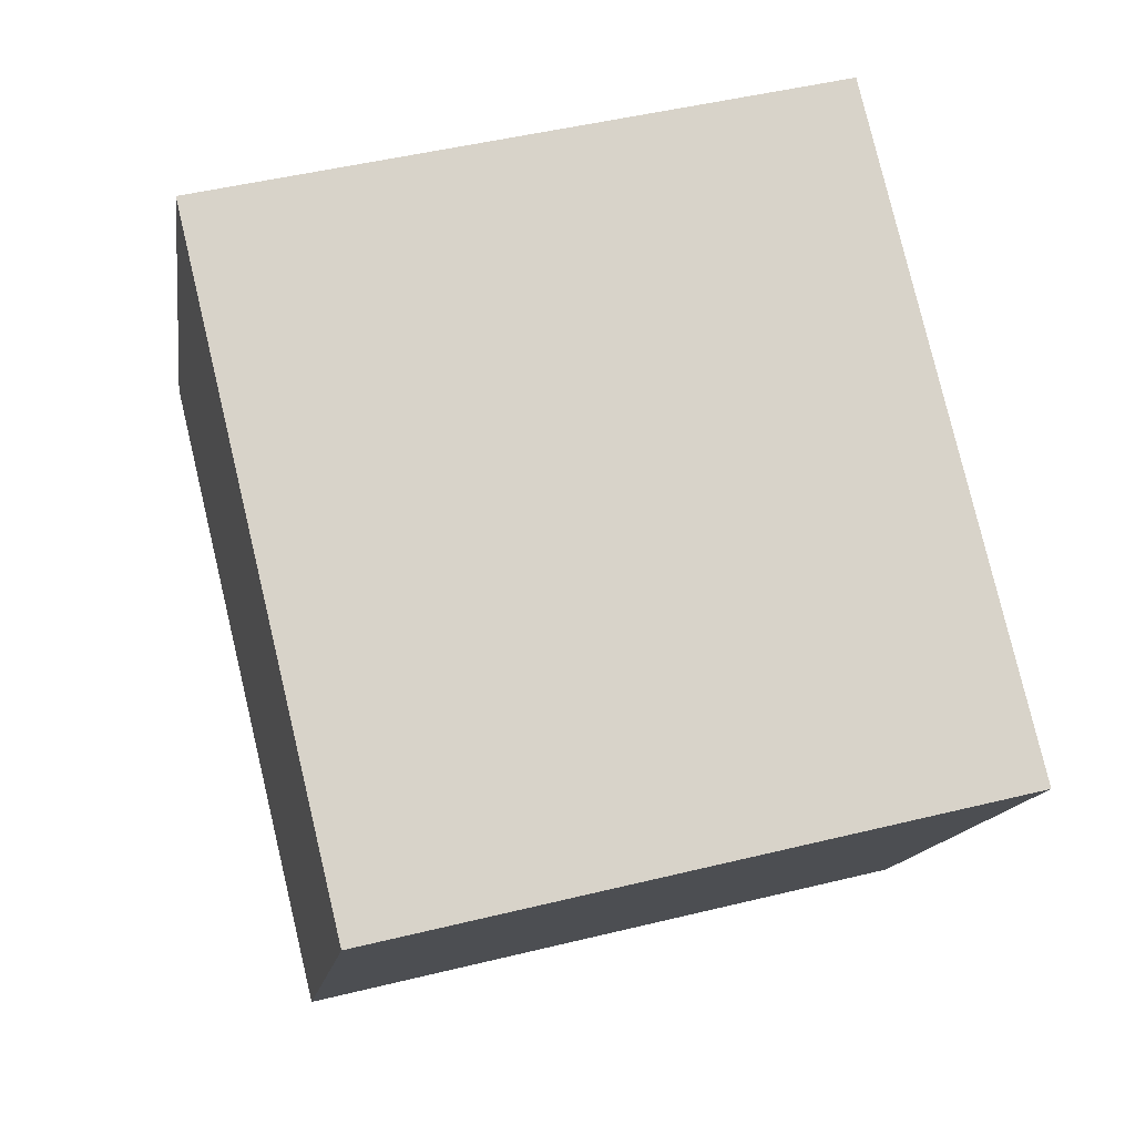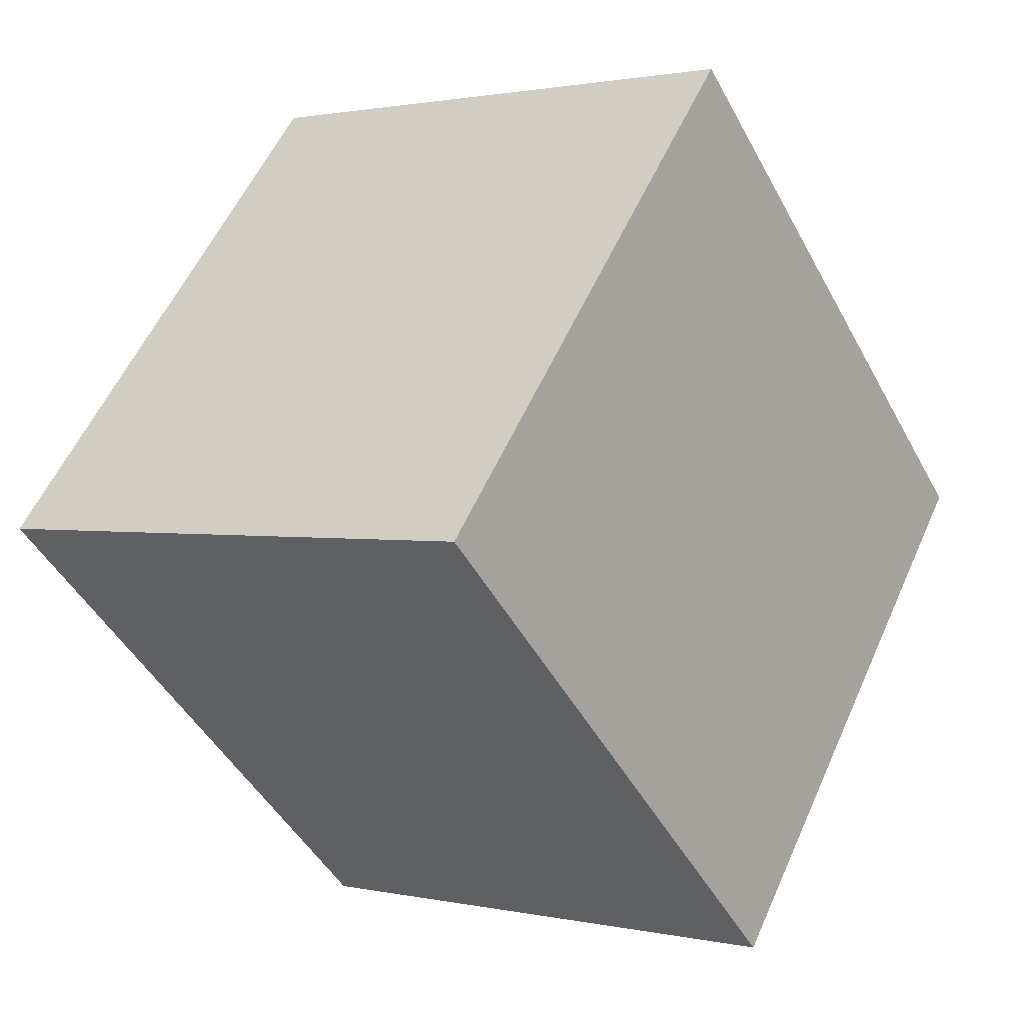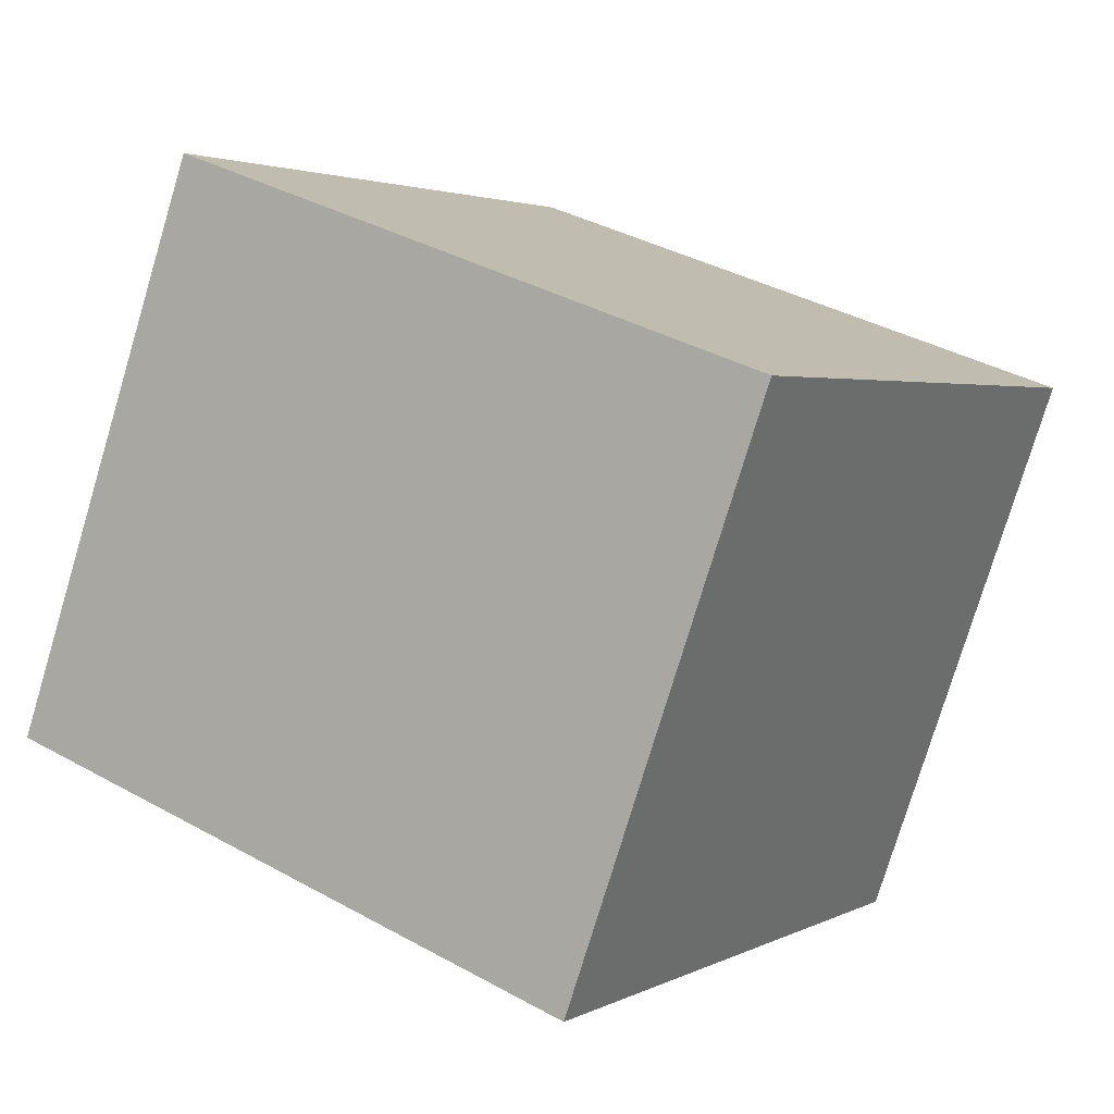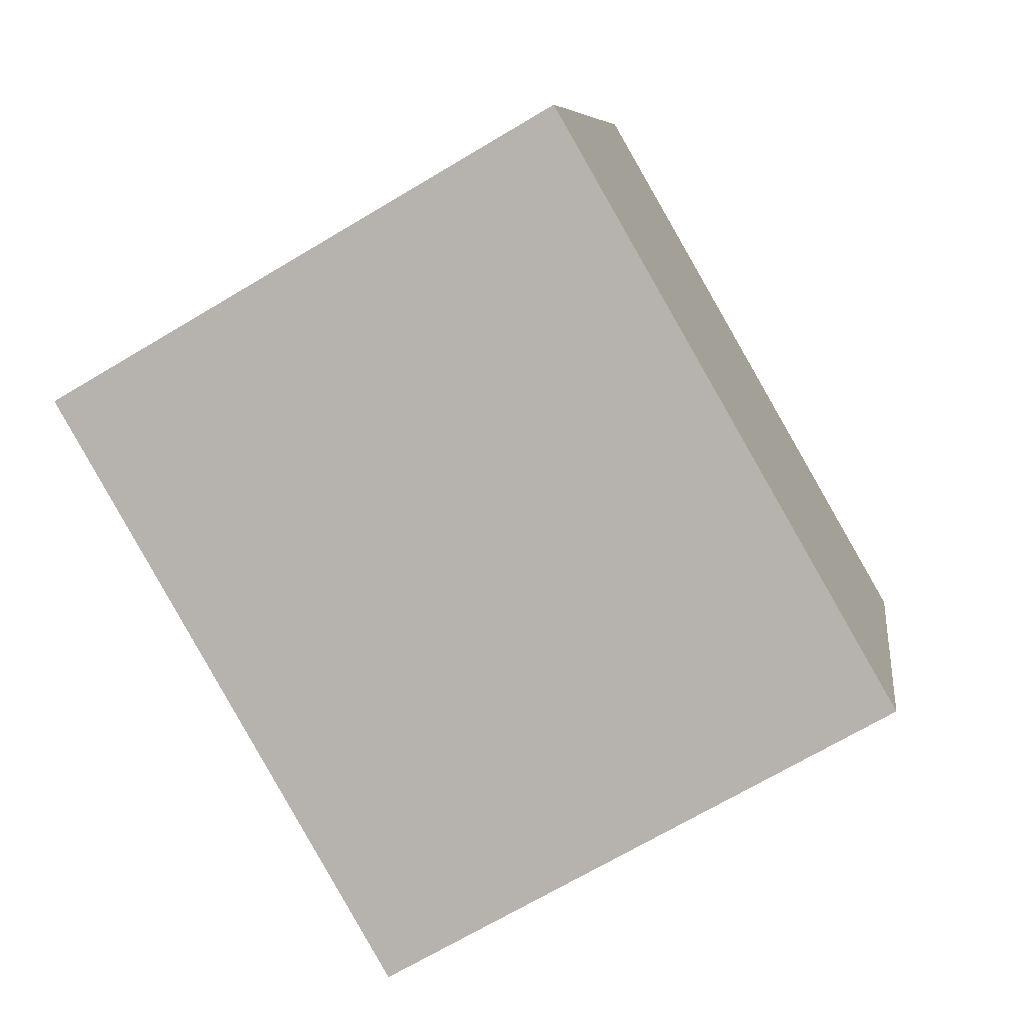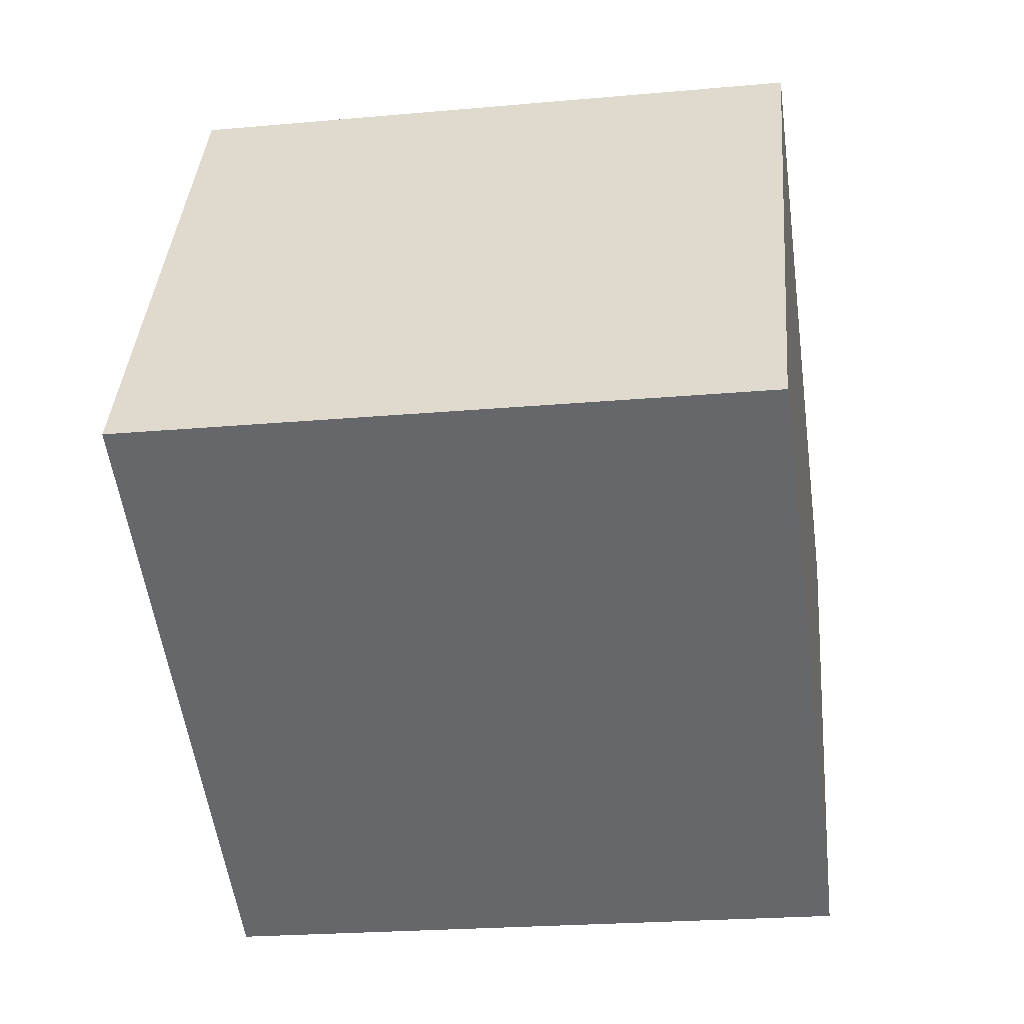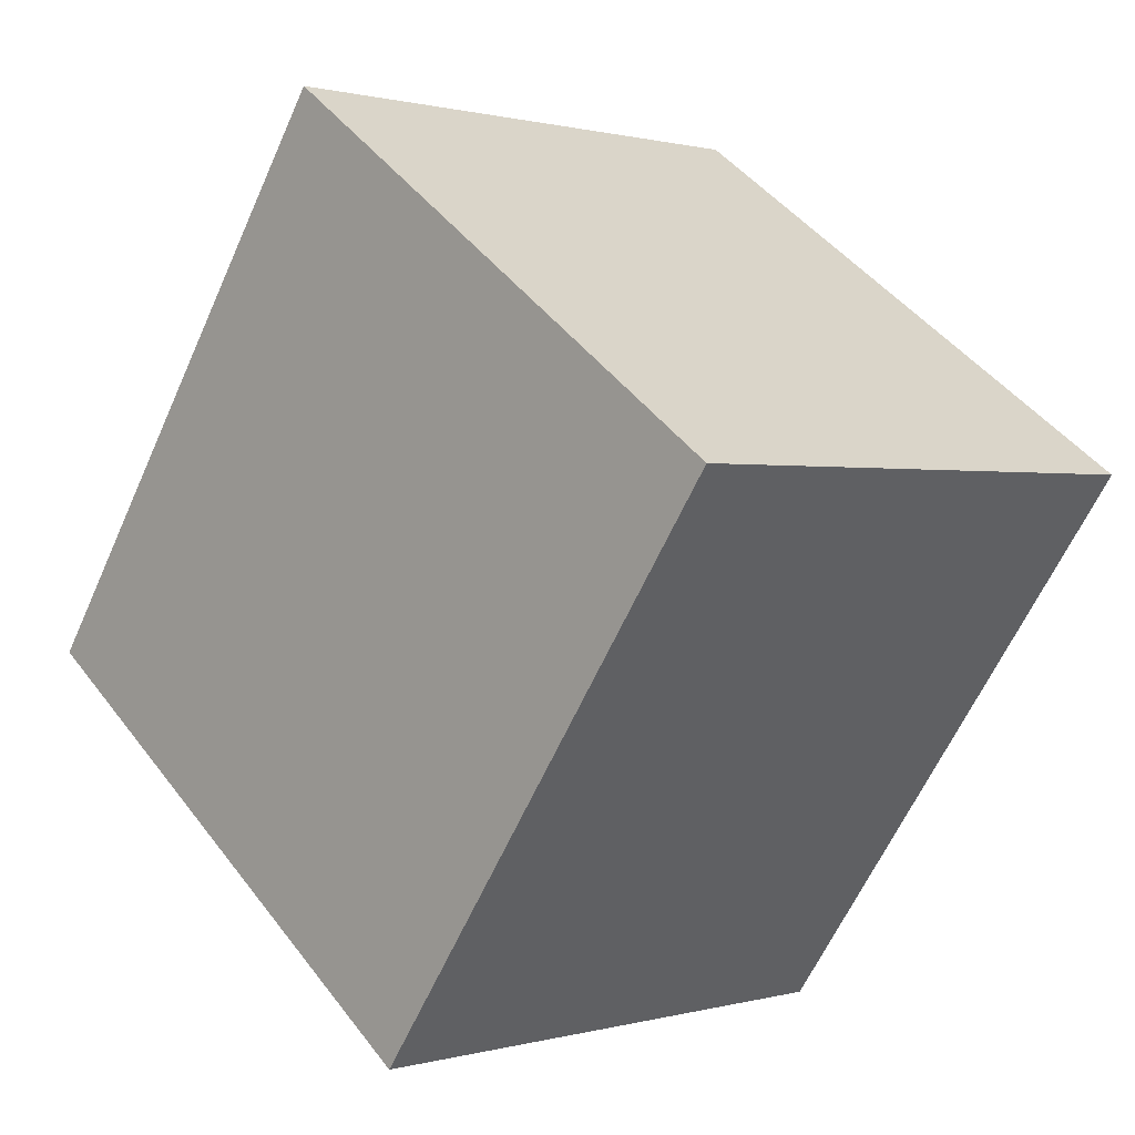
<metadata>
{"format":"obj","ext":"obj","renderer":"f3d","projection":"perspective","resolution":1024,"background":"white","views":[{"elev":47.6,"azim":-15.5,"up":"+Y"},{"elev":56.4,"azim":113.9,"up":"+Z"},{"elev":37.9,"azim":-144.8,"up":"+Y"},{"elev":7.6,"azim":97.8,"up":"+Z"},{"elev":-22.8,"azim":-171.2,"up":"+Y"},{"elev":45.9,"azim":-125.0,"up":"+Z"}]}
</metadata>
<code>
o Cube.001
v 0.7487 0.698 -1.697
v -0.1946 0.698 -1.697
v -0.1946 1.451 -1.262
v 0.7487 1.451 -1.262
v 0.7487 0.9478 -0.3894
v -0.1946 0.9478 -0.3894
v -0.1946 0.1943 -0.8244
v 0.7487 0.1943 -0.8244
f 1 2 3 4
f 5 4 3 6
f 6 3 2 7
f 7 8 5 6
f 8 1 4 5
f 7 2 1 8

</code>
